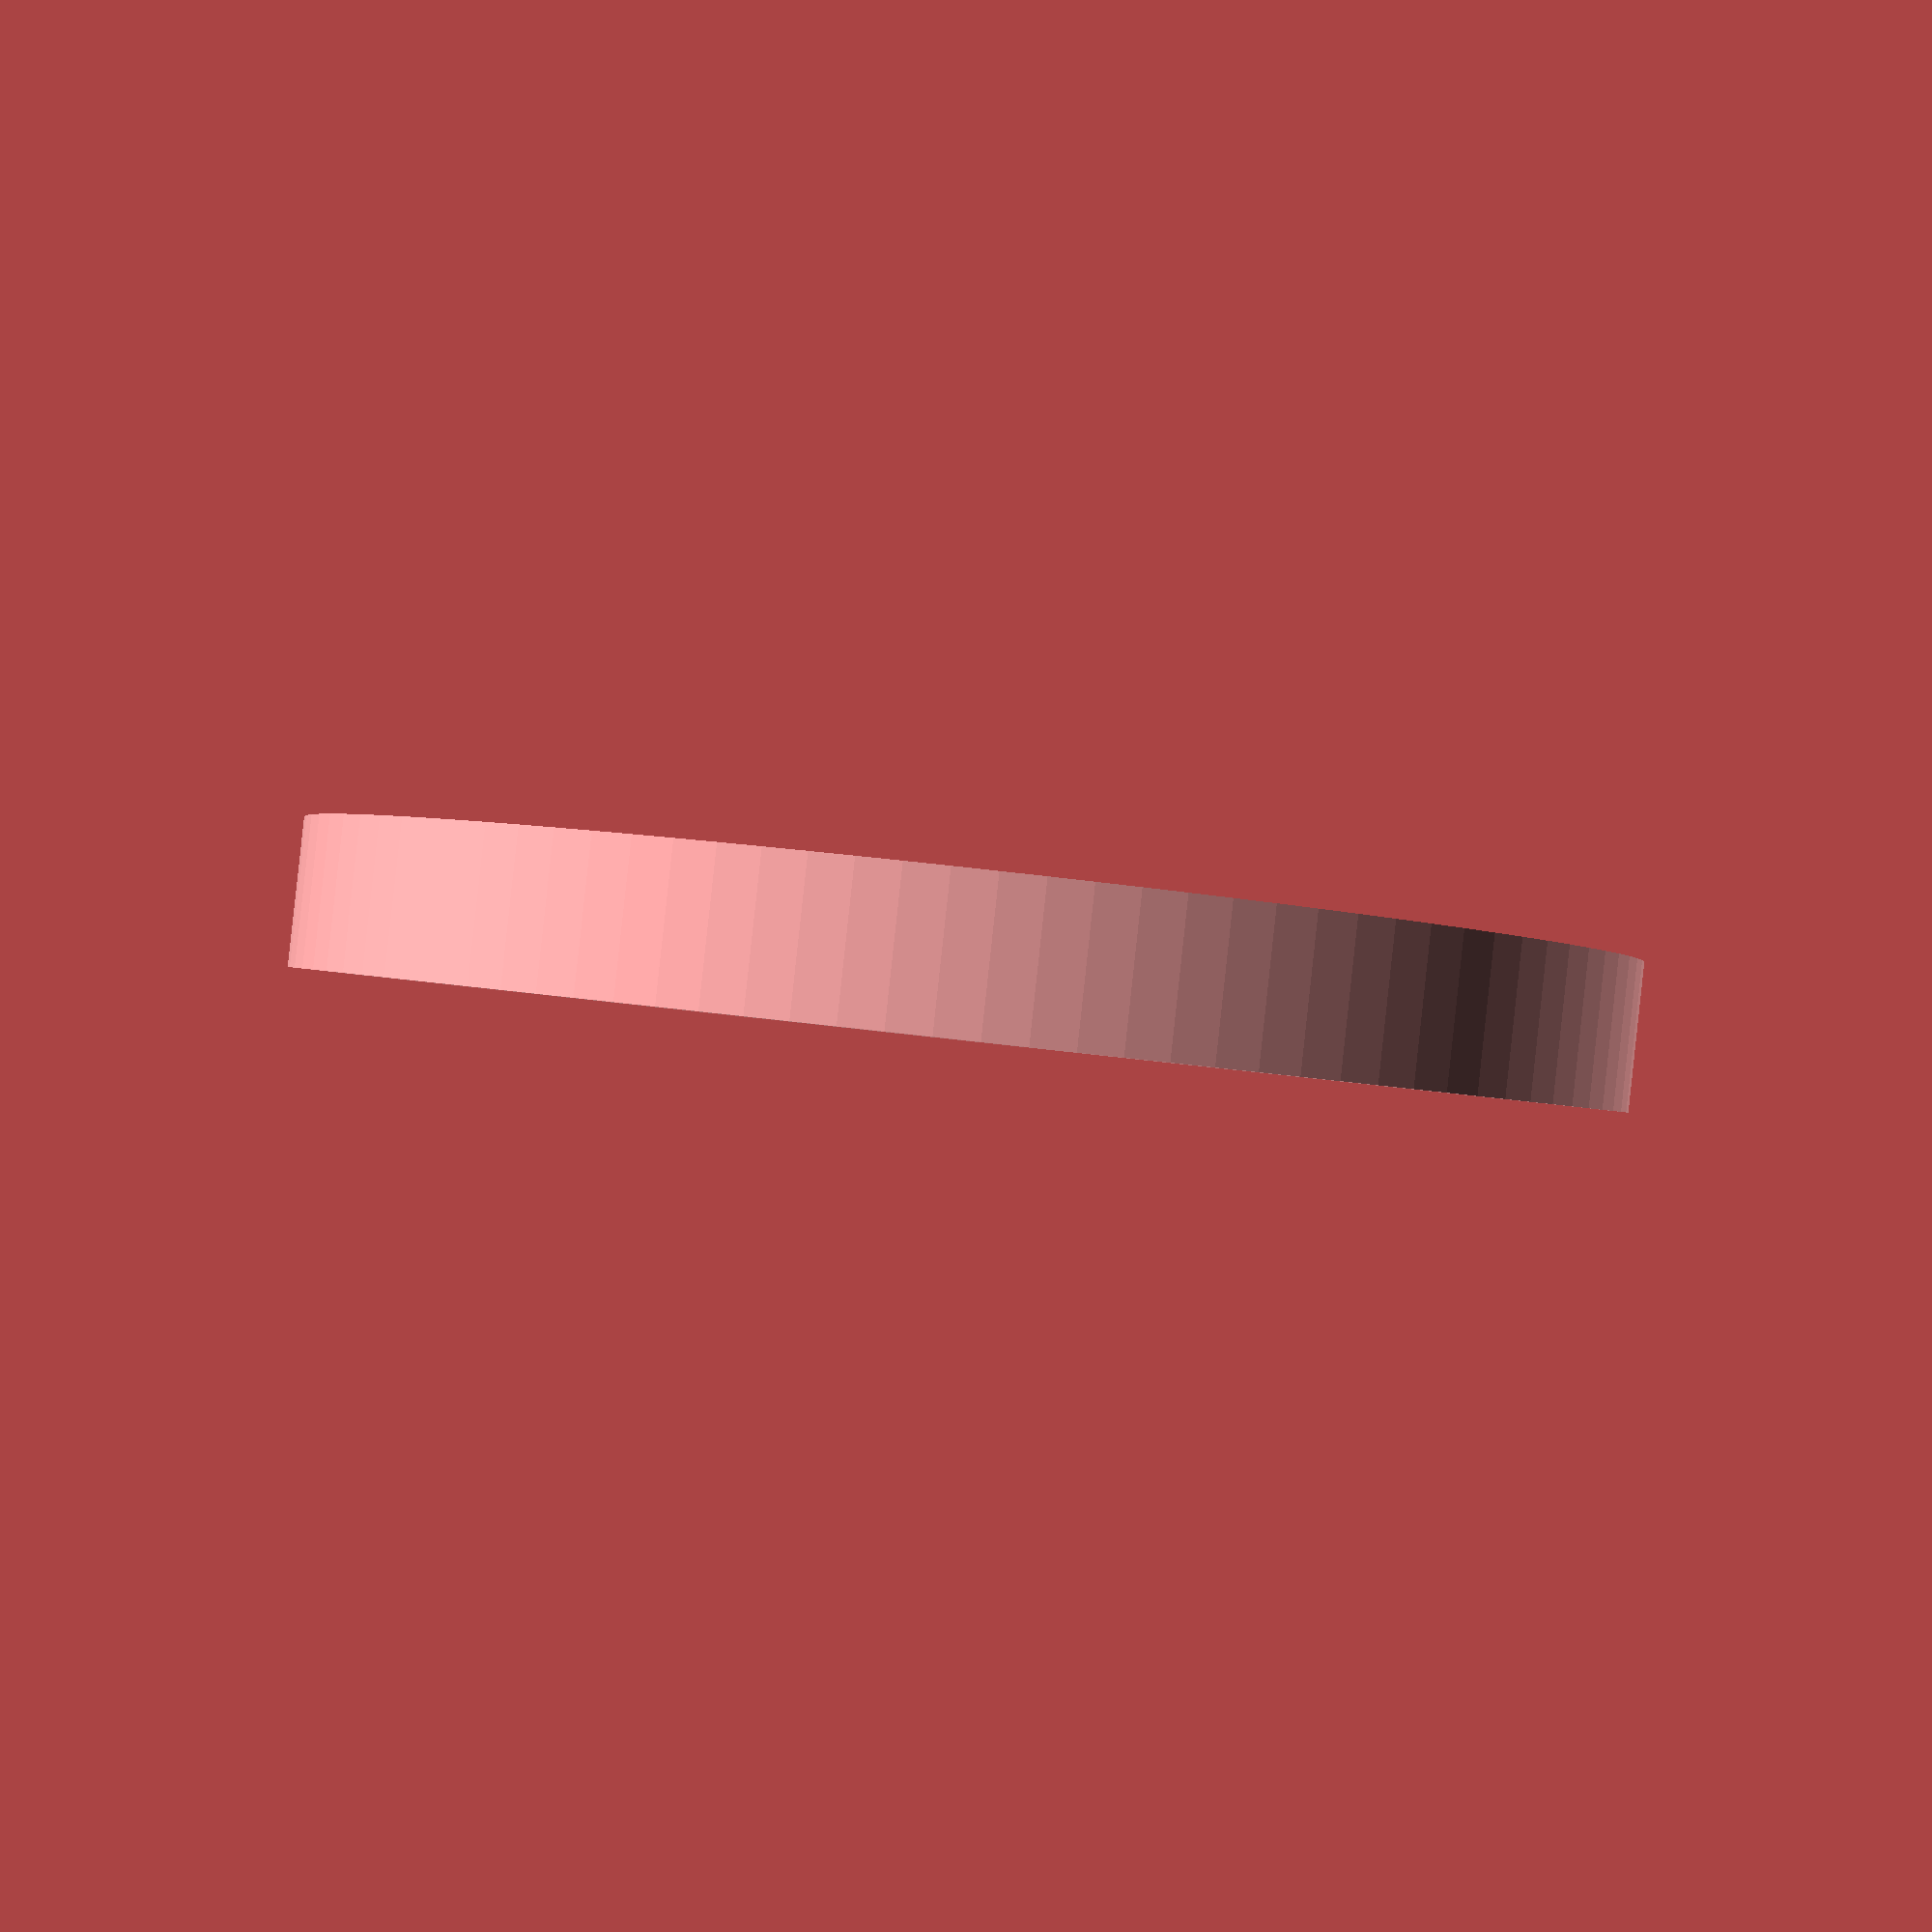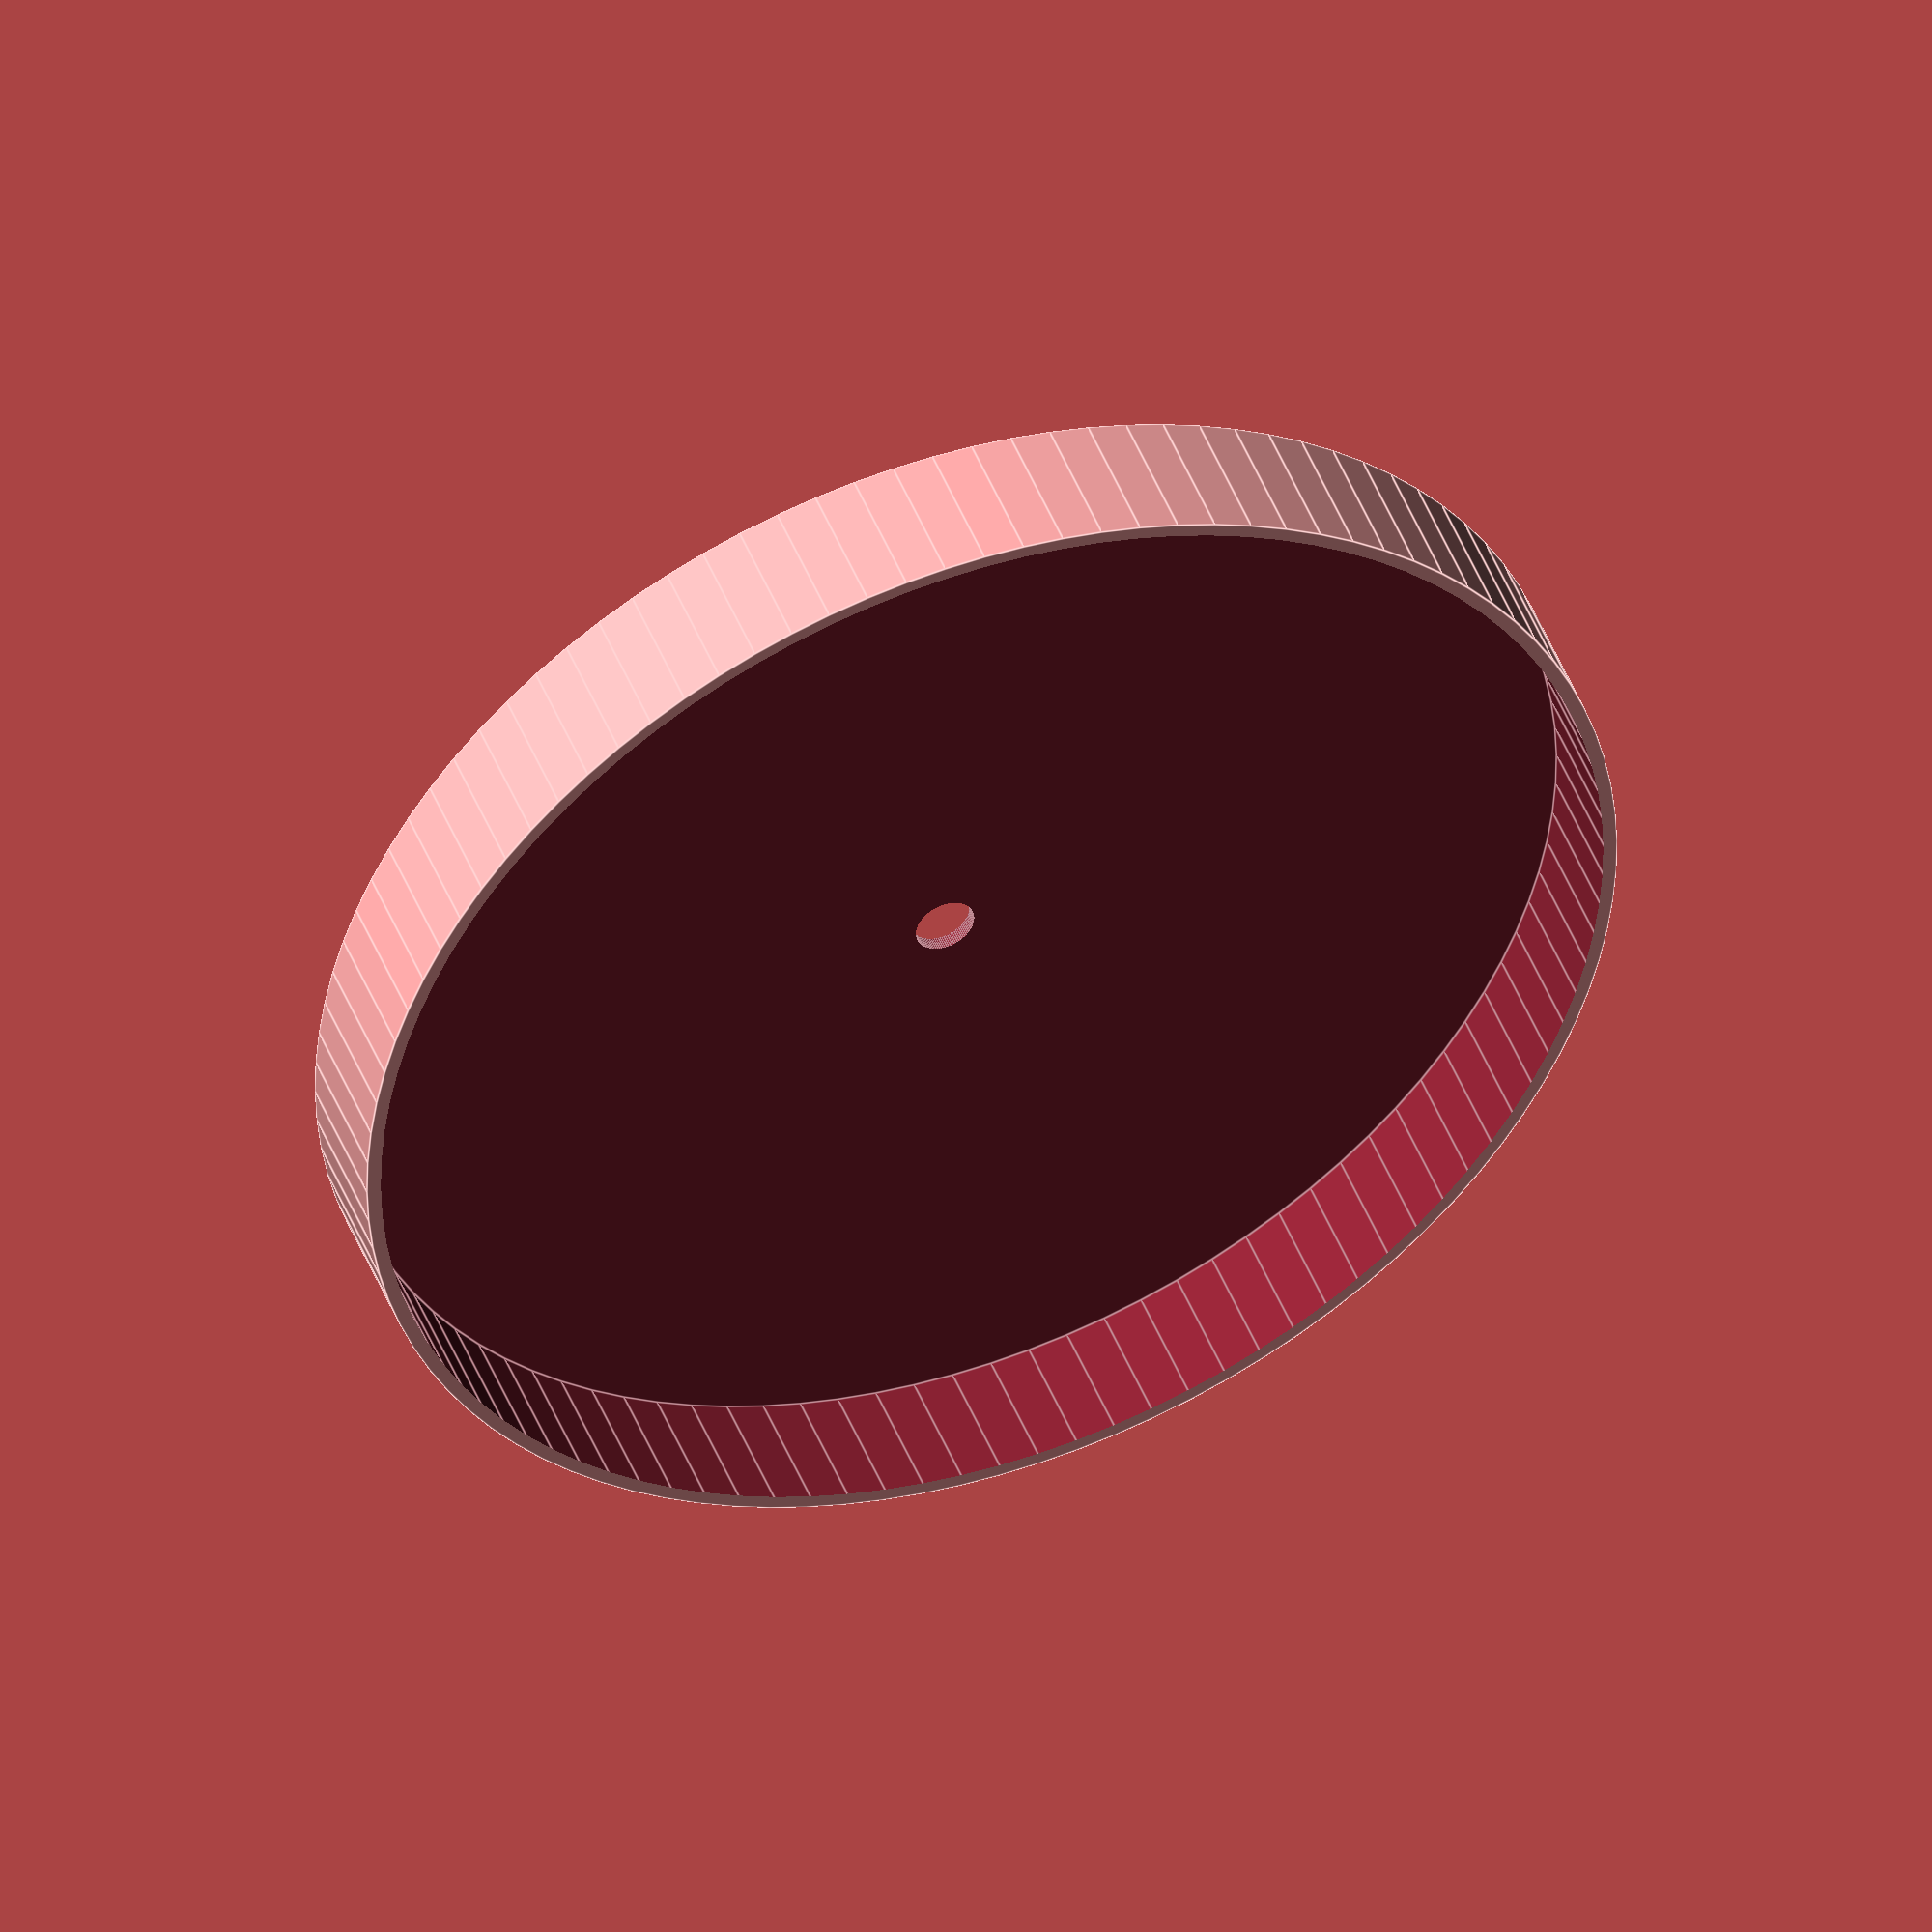
<openscad>
grommet_radius = 2.1;
lid_radius = 45;
lid_height = 10;
lip_offset = 1;
lip_width = 1;

$fn=100;

difference() {
    cylinder(h=lid_height, r = lid_radius, center = true);
    cylinder(h=lid_height + 1, r = grommet_radius, center = true);
    translate([0, 0, lip_offset]) cylinder(h=lid_height, r = lid_radius - lip_width, center = true);
}

</openscad>
<views>
elev=270.9 azim=127.8 roll=186.2 proj=p view=wireframe
elev=313.7 azim=60.5 roll=339.4 proj=o view=edges
</views>
